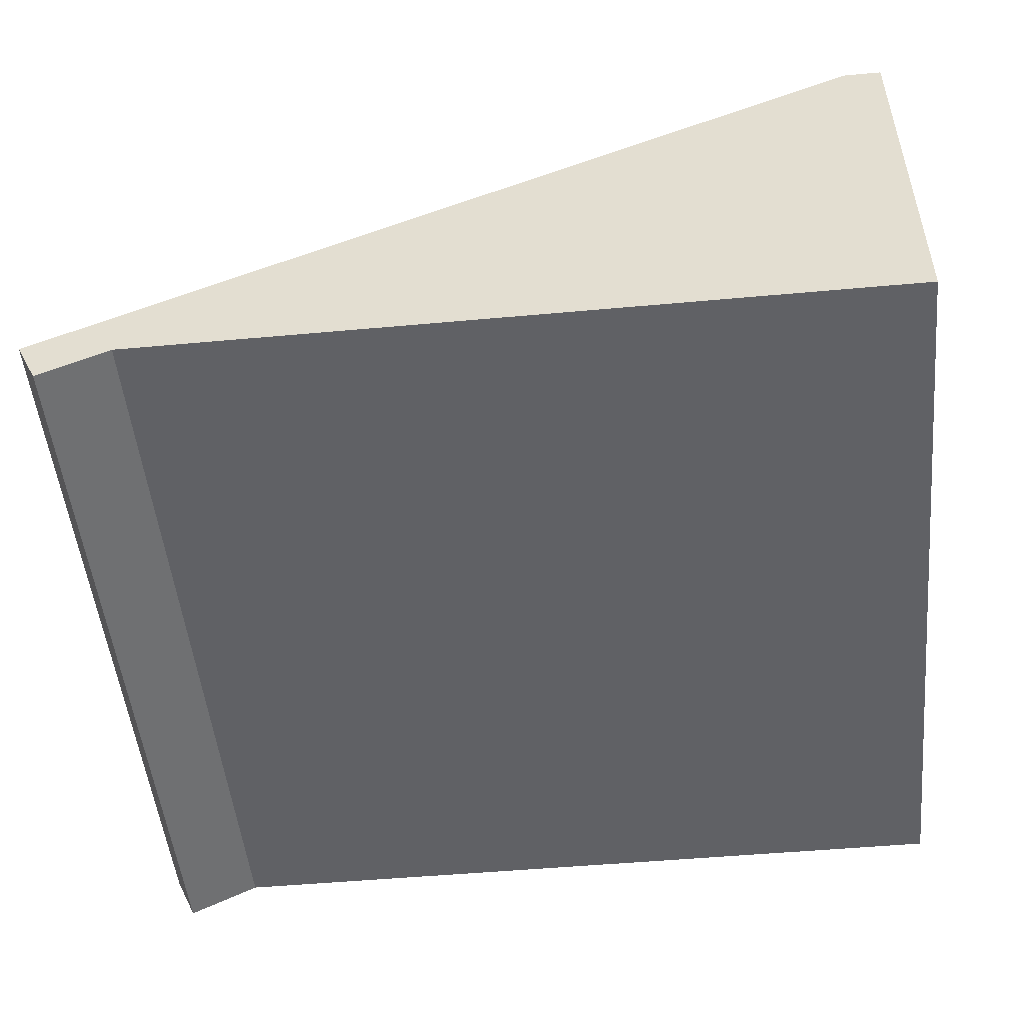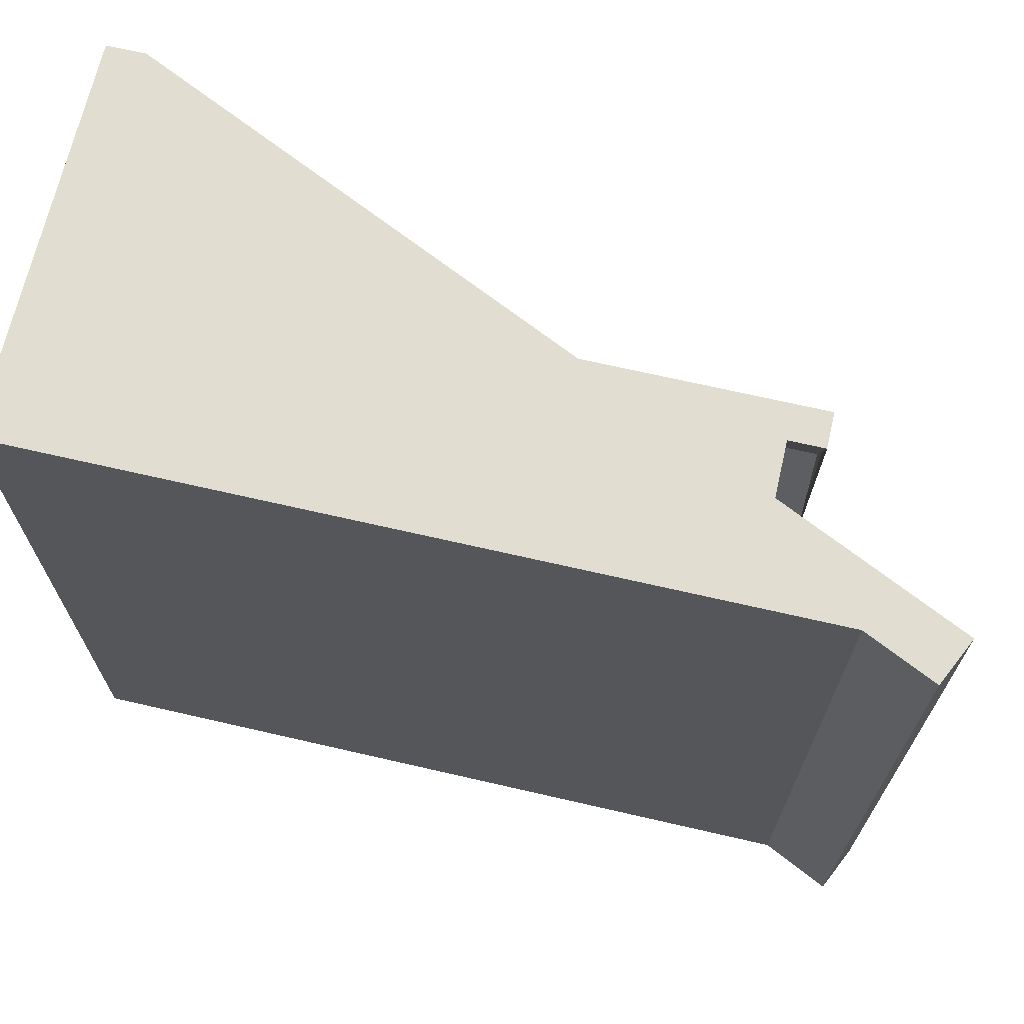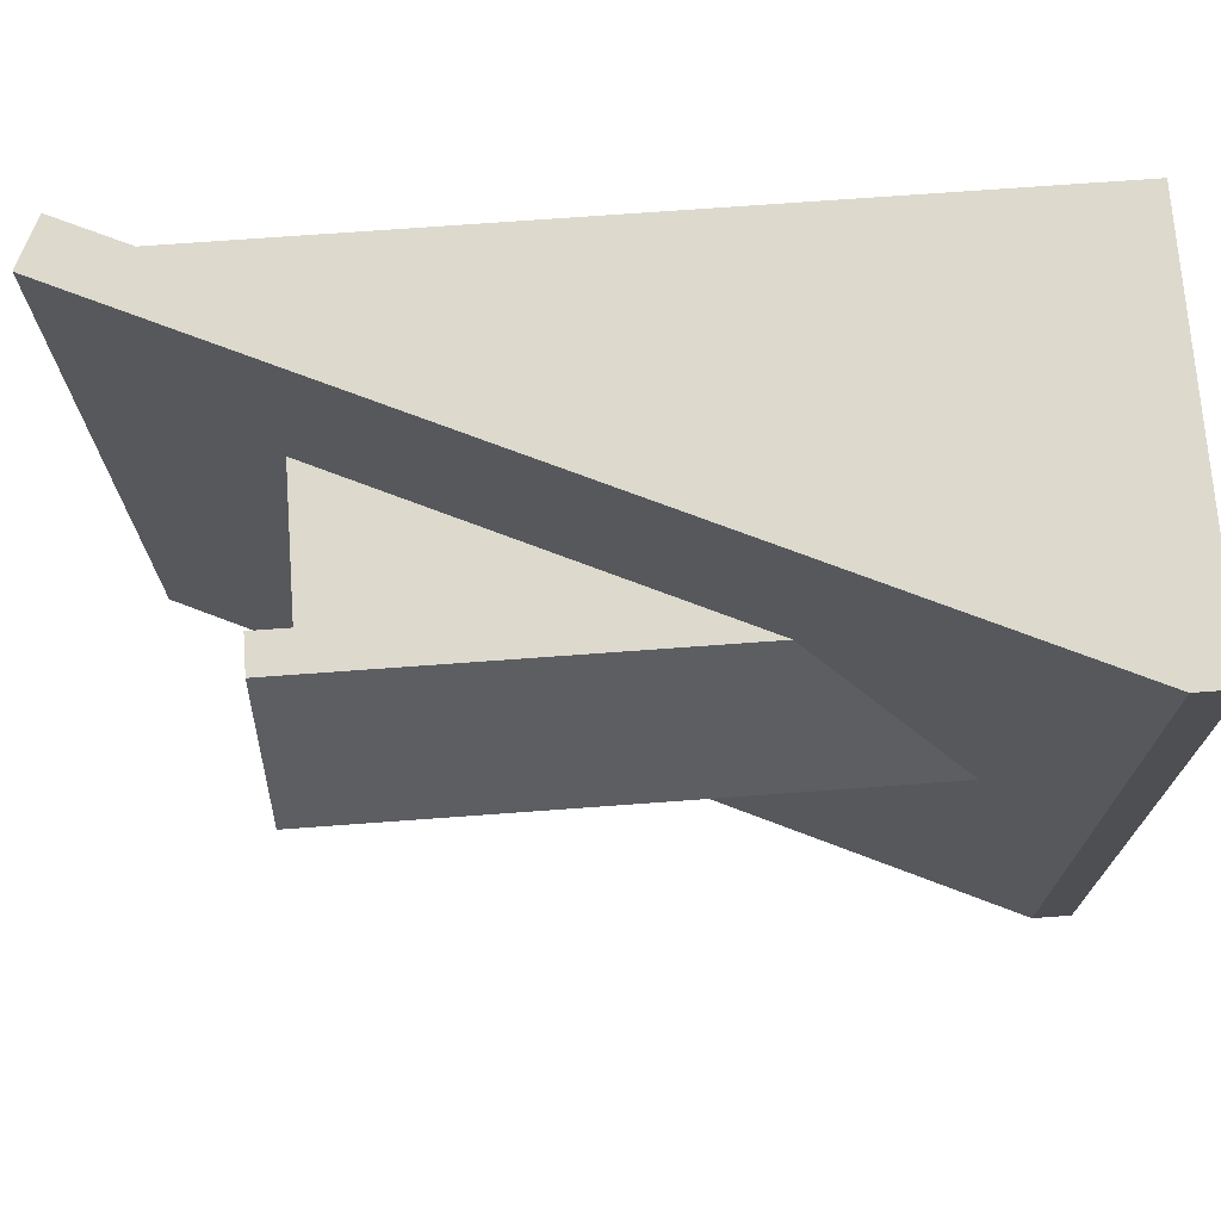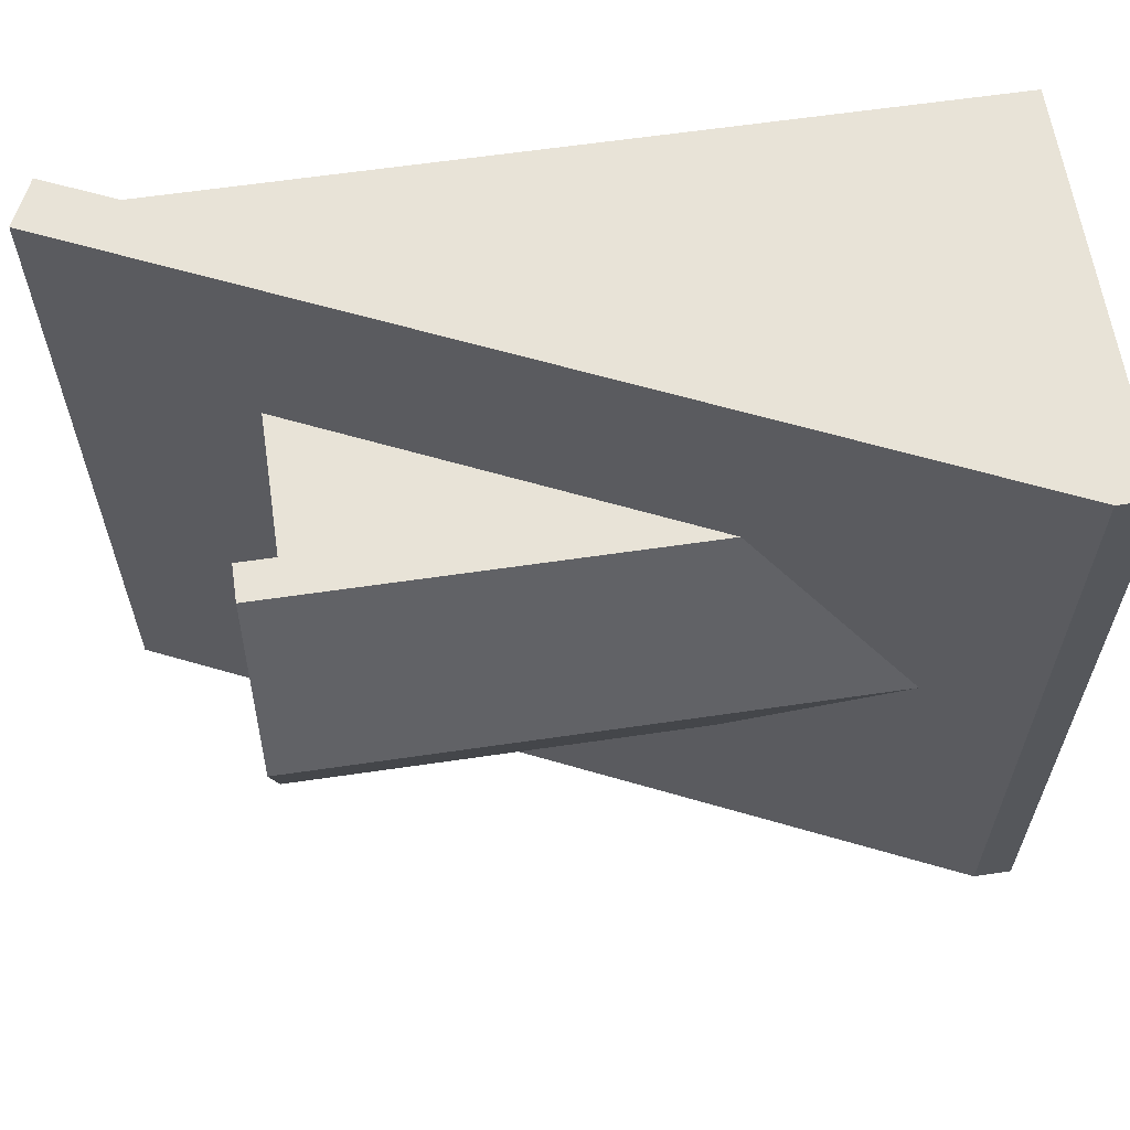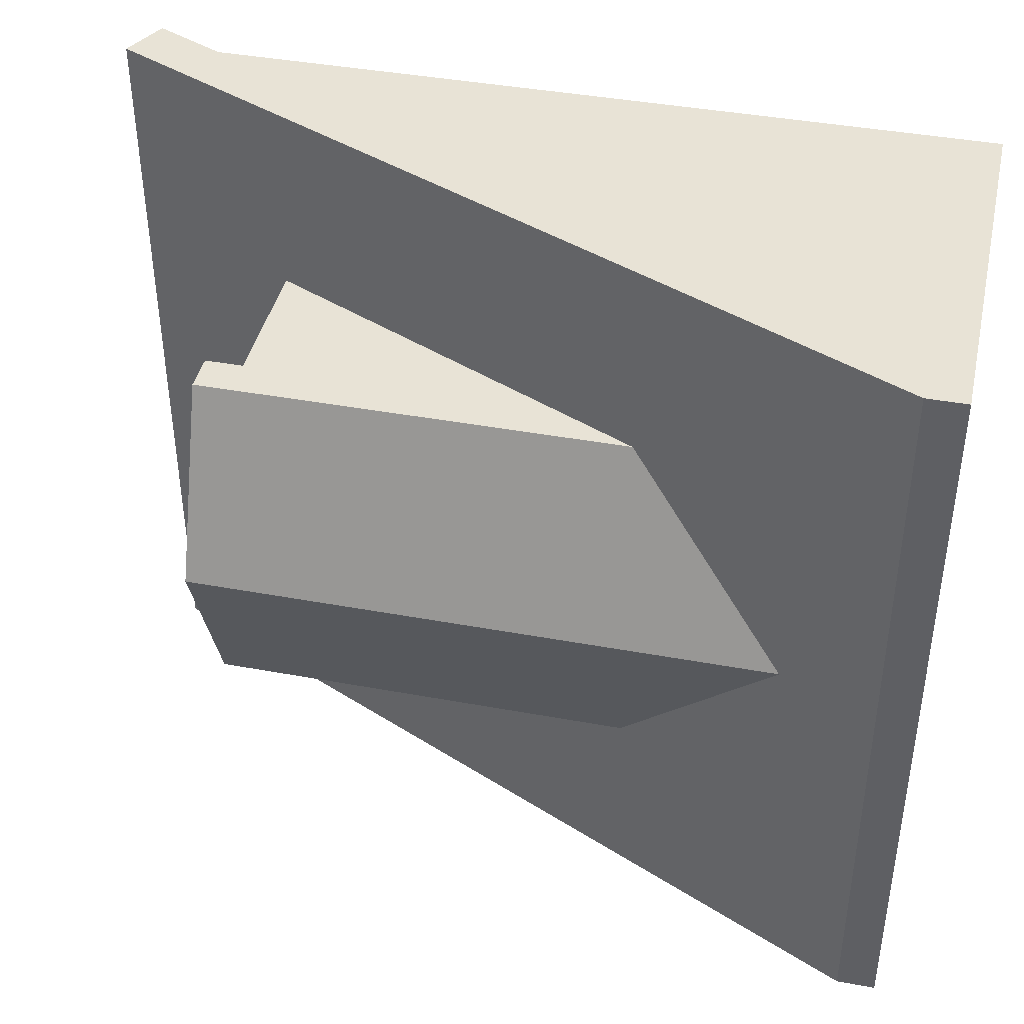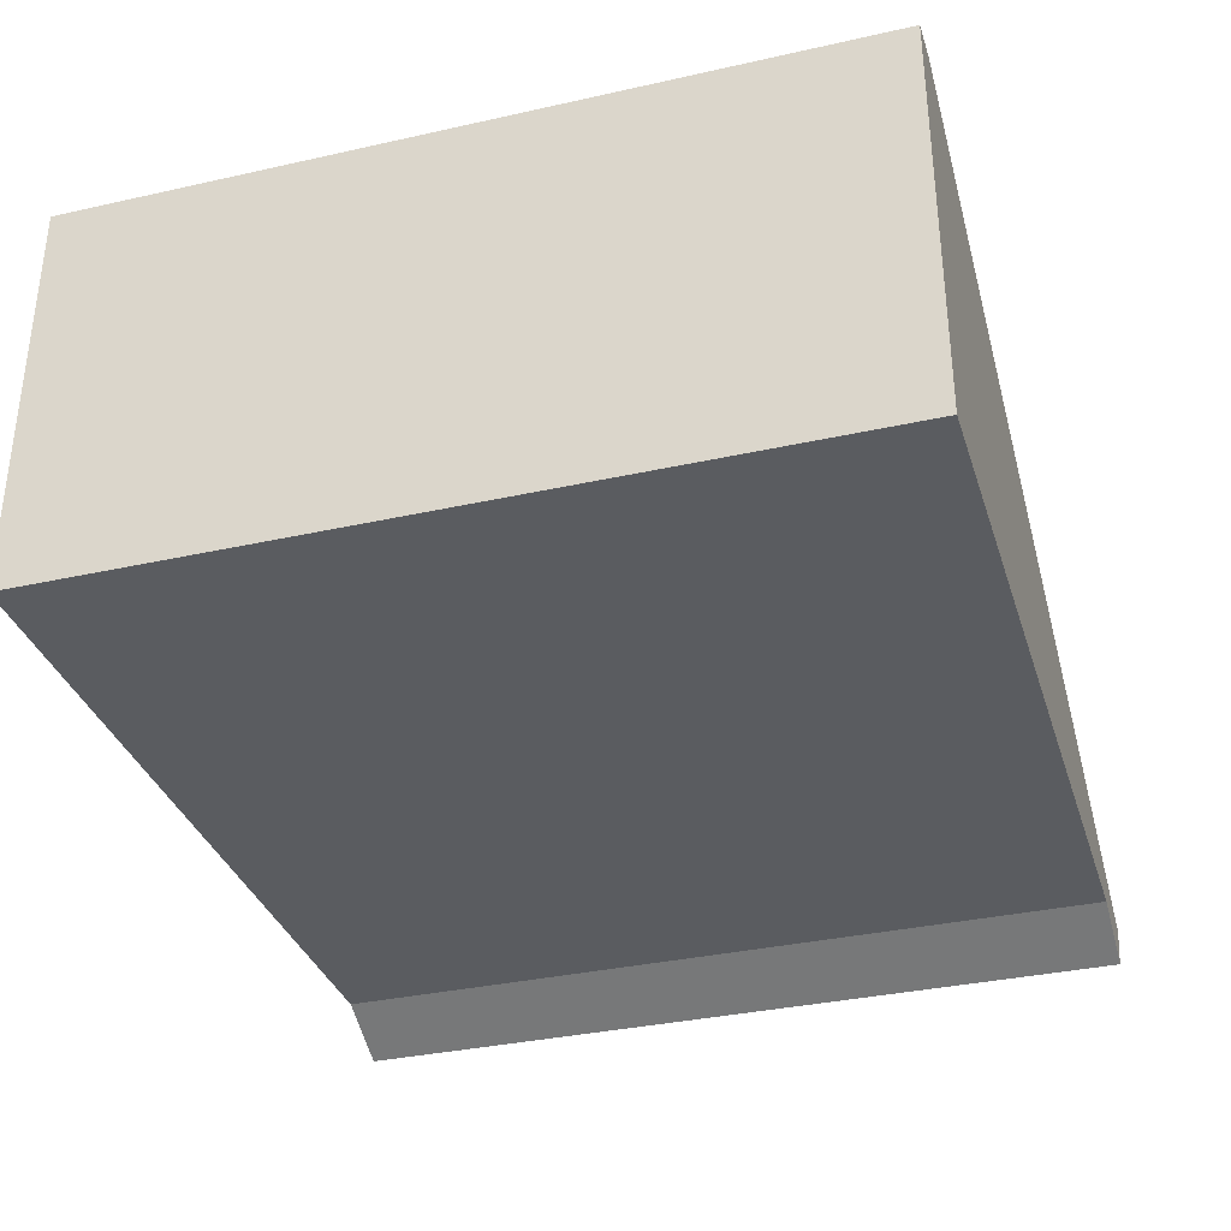
<metadata>
{"format":"obj","ext":"obj","renderer":"f3d","projection":"perspective","resolution":1024,"background":"white","views":[{"elev":-50.4,"azim":-174.3,"up":"+Y"},{"elev":68.7,"azim":13.0,"up":"+Z"},{"elev":71.9,"azim":175.8,"up":"+Z"},{"elev":61.7,"azim":171.5,"up":"+Z"},{"elev":41.4,"azim":-167.4,"up":"+Z"},{"elev":-34.3,"azim":-73.2,"up":"+Y"}]}
</metadata>
<code>
o Mesh1_Group1_Model
v 0.8882 0.1908 0.6804
v 0.8882 0.1908 0.3196
v 0.8382 0.1908 0.3196
v 0.8382 0.1908 0.6804
v 0.8882 0.1258 0.7454
v 0.8882 0.1258 0.2546
v 0.8882 0.2687 0.3196
v 0.8882 0.3128 0.2546
v 0.8882 0.4107 0.5
v 0.4894 0.3128 0.2546
v 0.2805 0.4107 0.5
v 0.05 0.5188 0
v 1.119 0.01776 0
v 1.119 0.01776 1
v 0.05 0.5188 1
v 0.4894 0.3128 0.7454
v 0.8882 0.3128 0.7454
v 0.3828 0.3628 0.7454
v 0.9382 0.3128 0.7454
v 0.9382 0.3628 0.7454
v 0.3828 0.3628 0.2546
v 0.9382 0.3628 0.2546
v 0.9382 0.3128 0.2546
v 0.1739 0.4607 0.5
v 0.9382 0.4607 0.5
v 0.9382 0.4107 0.5
v 0.8882 0.3407 0.5
v 0.8382 0.3407 0.5
v 0.8382 0.2687 0.3196
v 0.8882 0.2687 0.6804
v 0.8382 0.2687 0.6804
v 0 0.5188 0
v 0 0.5188 1
v 1.091 -0.04244 -0
v 1 0 0
v 0 0.4688 0
v 1.091 -0.04244 1
v 0 0.4688 1
v 1 -0 1
v 0 -0 1
v 0 0 0
f 1 2 3 4
f 5 2 1
f 6 2 5
f 2 6 7
f 8 7 6
f 7 8 9
f 17 16 5
f 10 8 6
f 27 9 17
f 7 9 27
f 7 27 28 29
f 27 30 31 28
f 27 17 30
f 30 17 1
f 5 1 17
f 30 1 4 31
f 2 7 29 3
f 40 39 38
f 41 35 39 40
f 41 36 35
f 40 38 33 32 36 41
f 10 11 9 8
f 10 12 11
f 6 12 10
f 6 13 12
f 13 6 14
f 5 14 6
f 14 5 15
f 15 5 16
f 18 16 17 19 20
f 11 16 17 9
f 15 16 11
f 10 11 16 5 6
f 10 21 22 23 8
f 21 24 25 22
f 24 18 20 25
f 22 25 20 19 26 23
f 17 9 26 19
f 9 8 23 26
f 15 11 12
f 15 12 32 33
f 12 13 34 35 36 32
f 34 13 14 37
f 38 39 37 14 15 33
f 39 35 34 37
f 29 28 31 4 3

</code>
